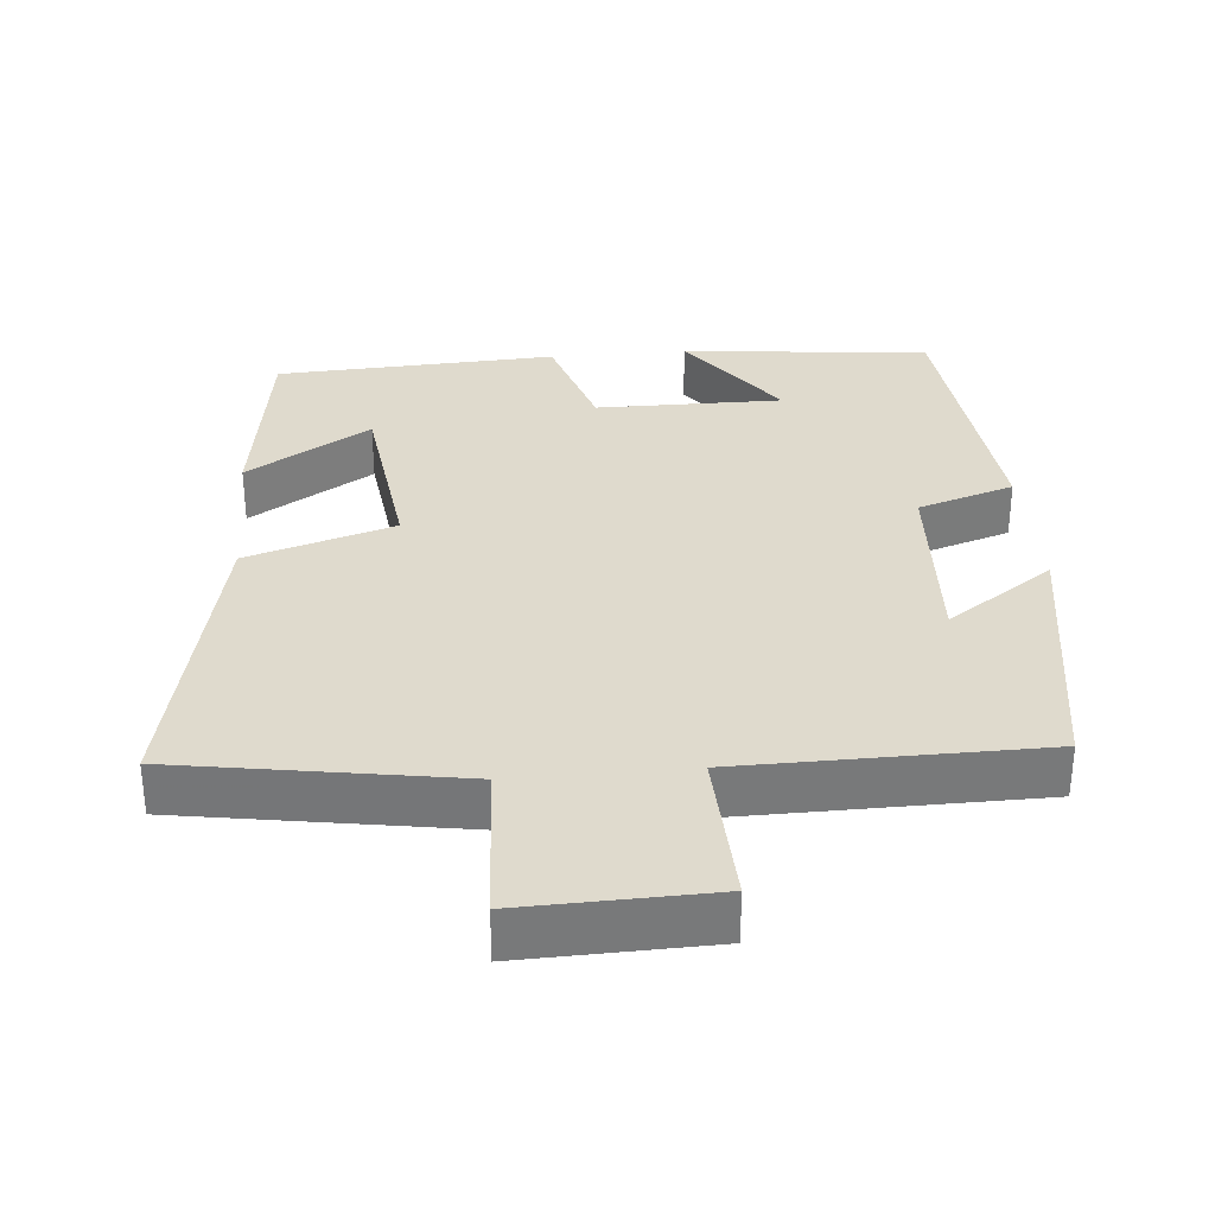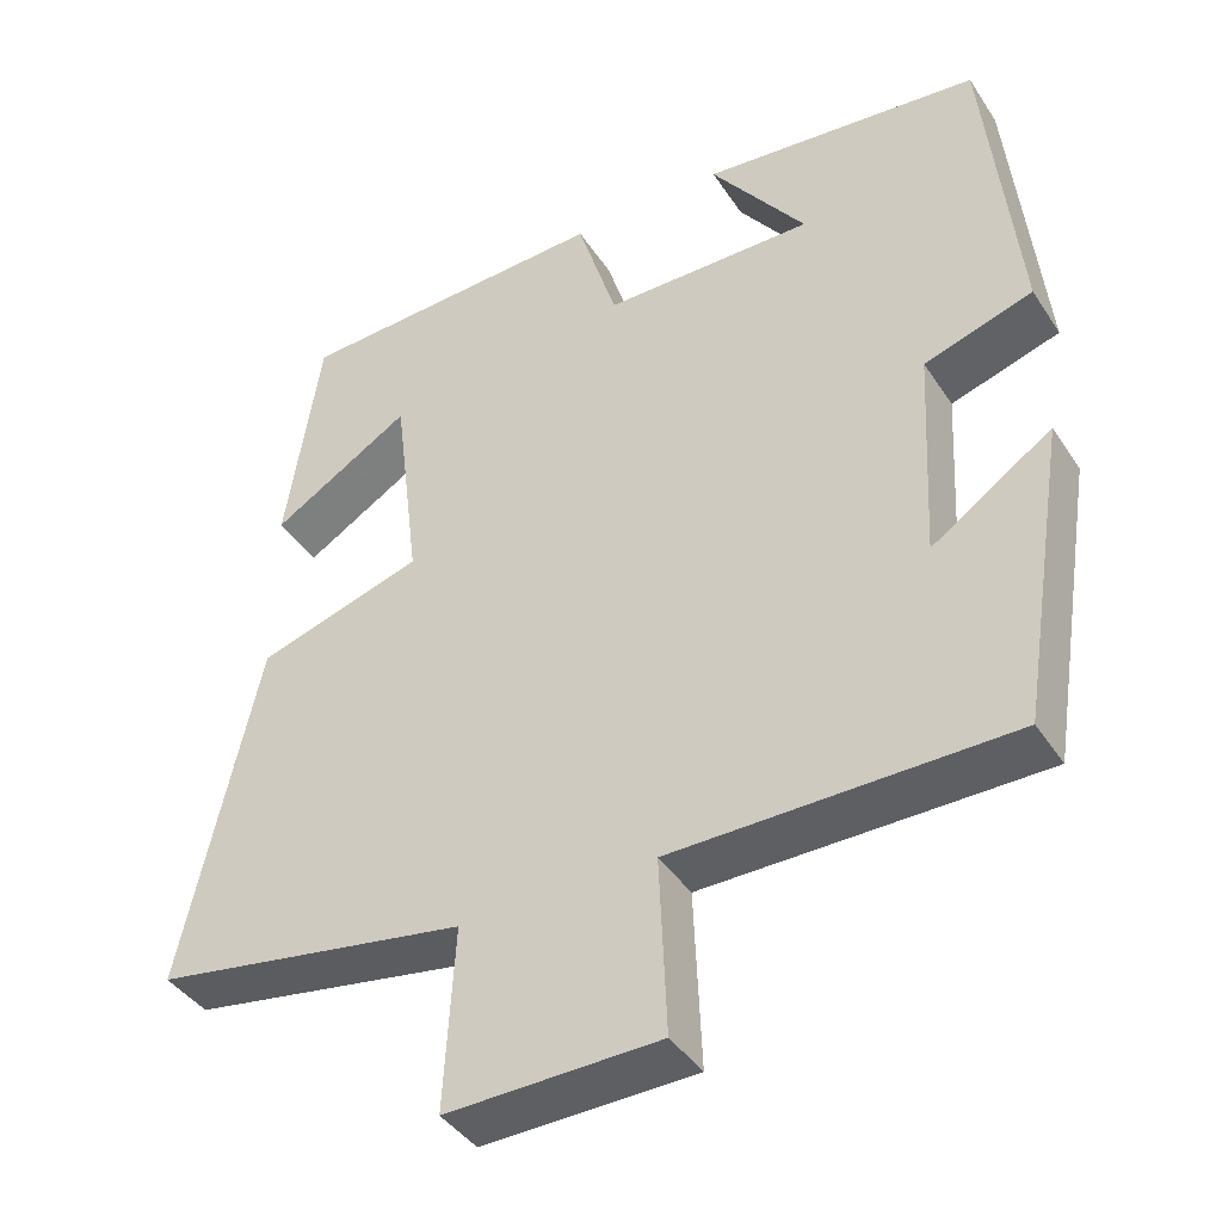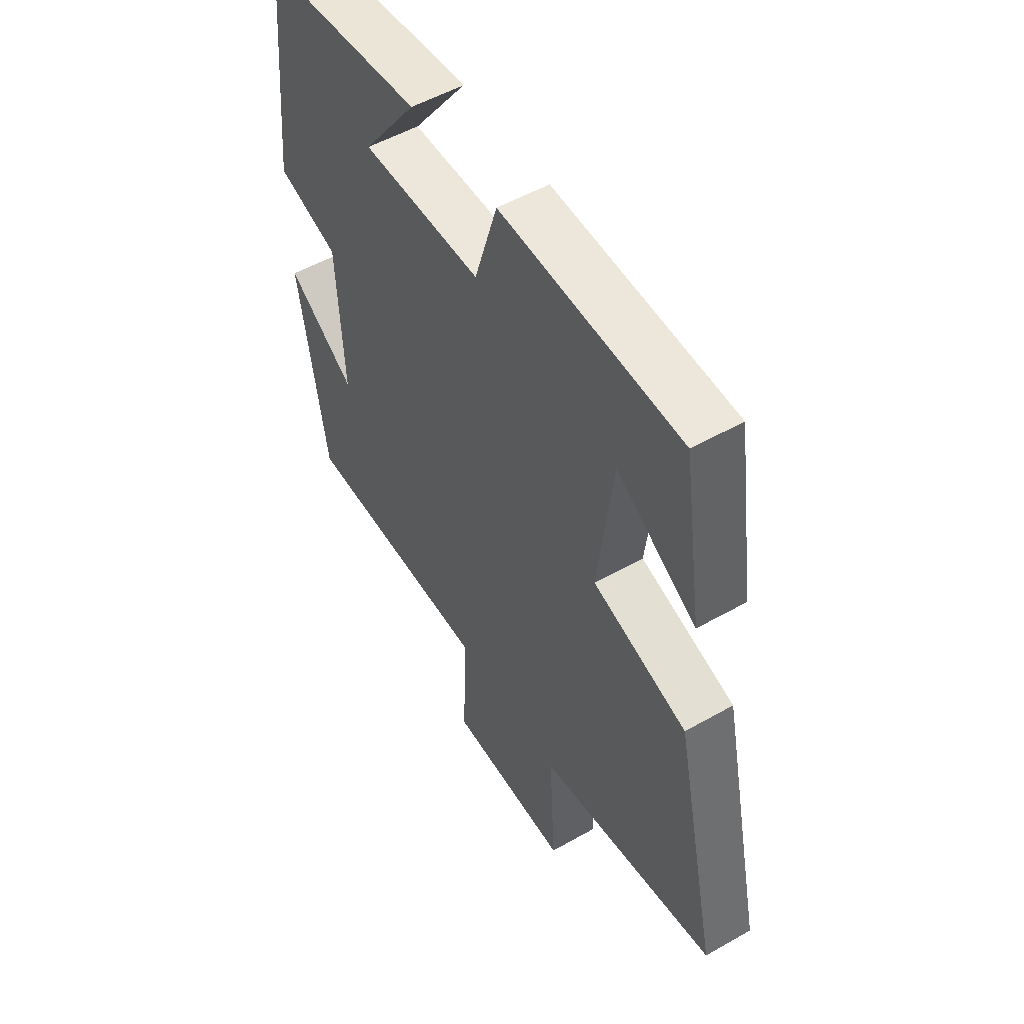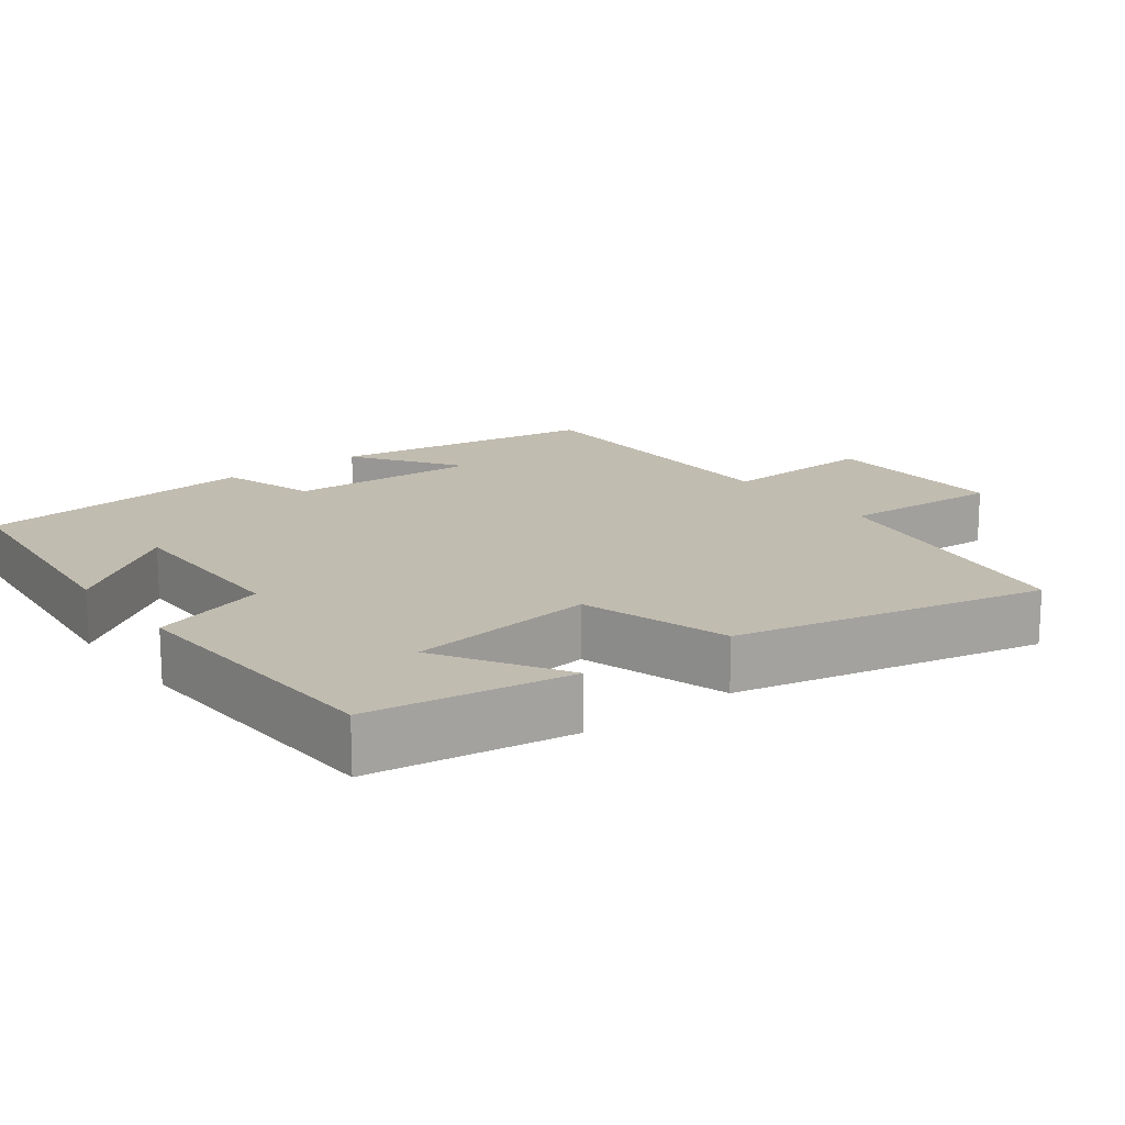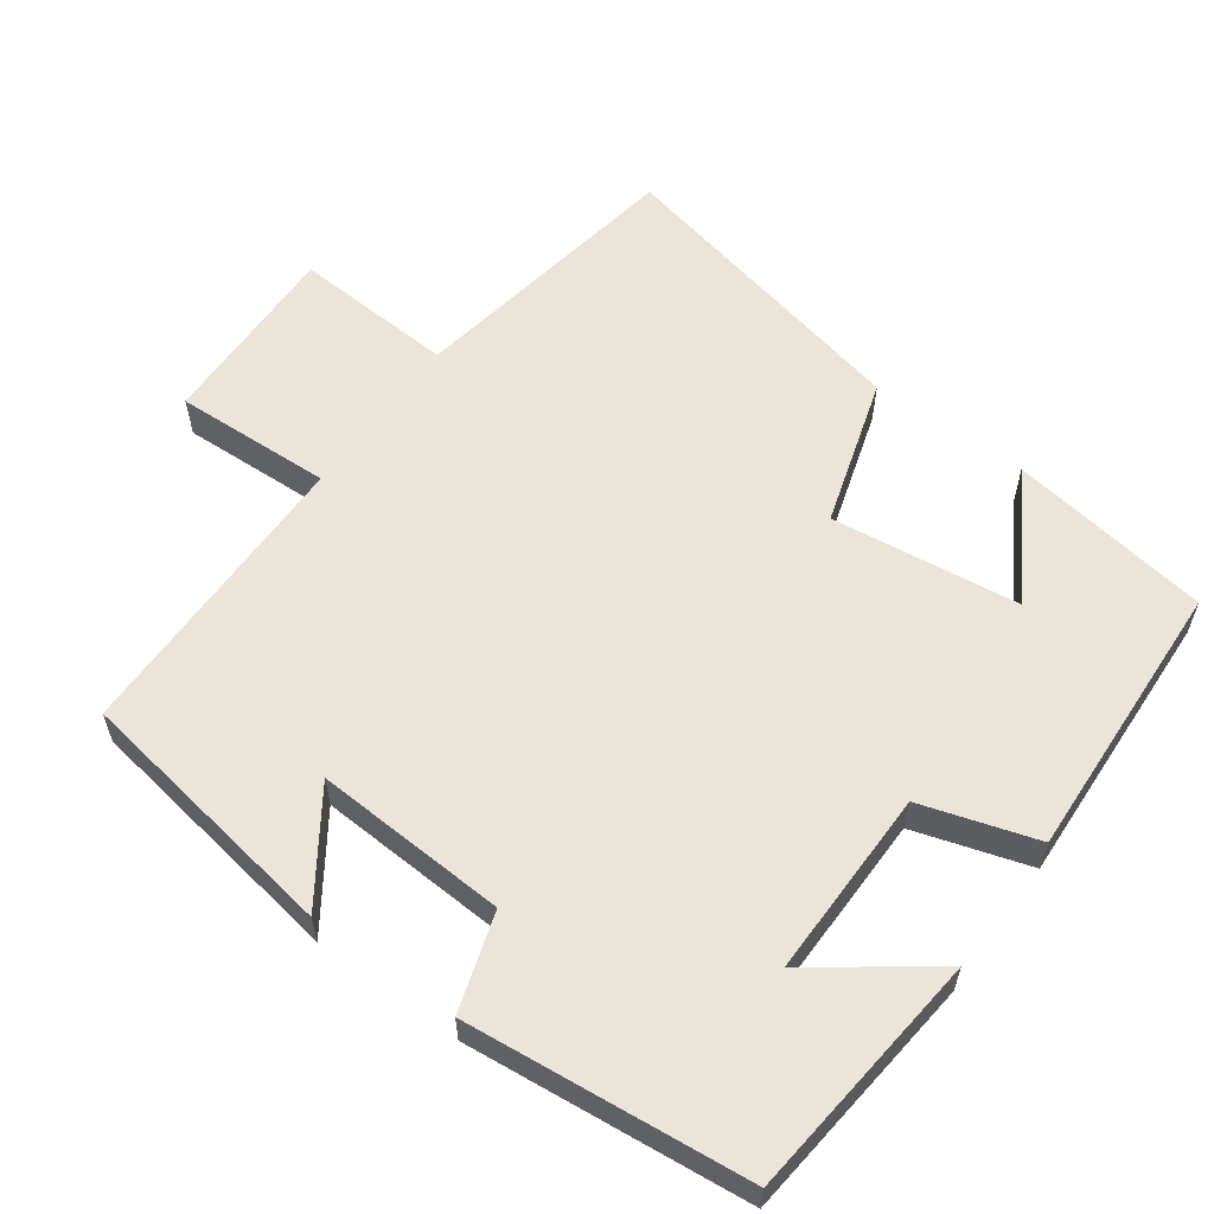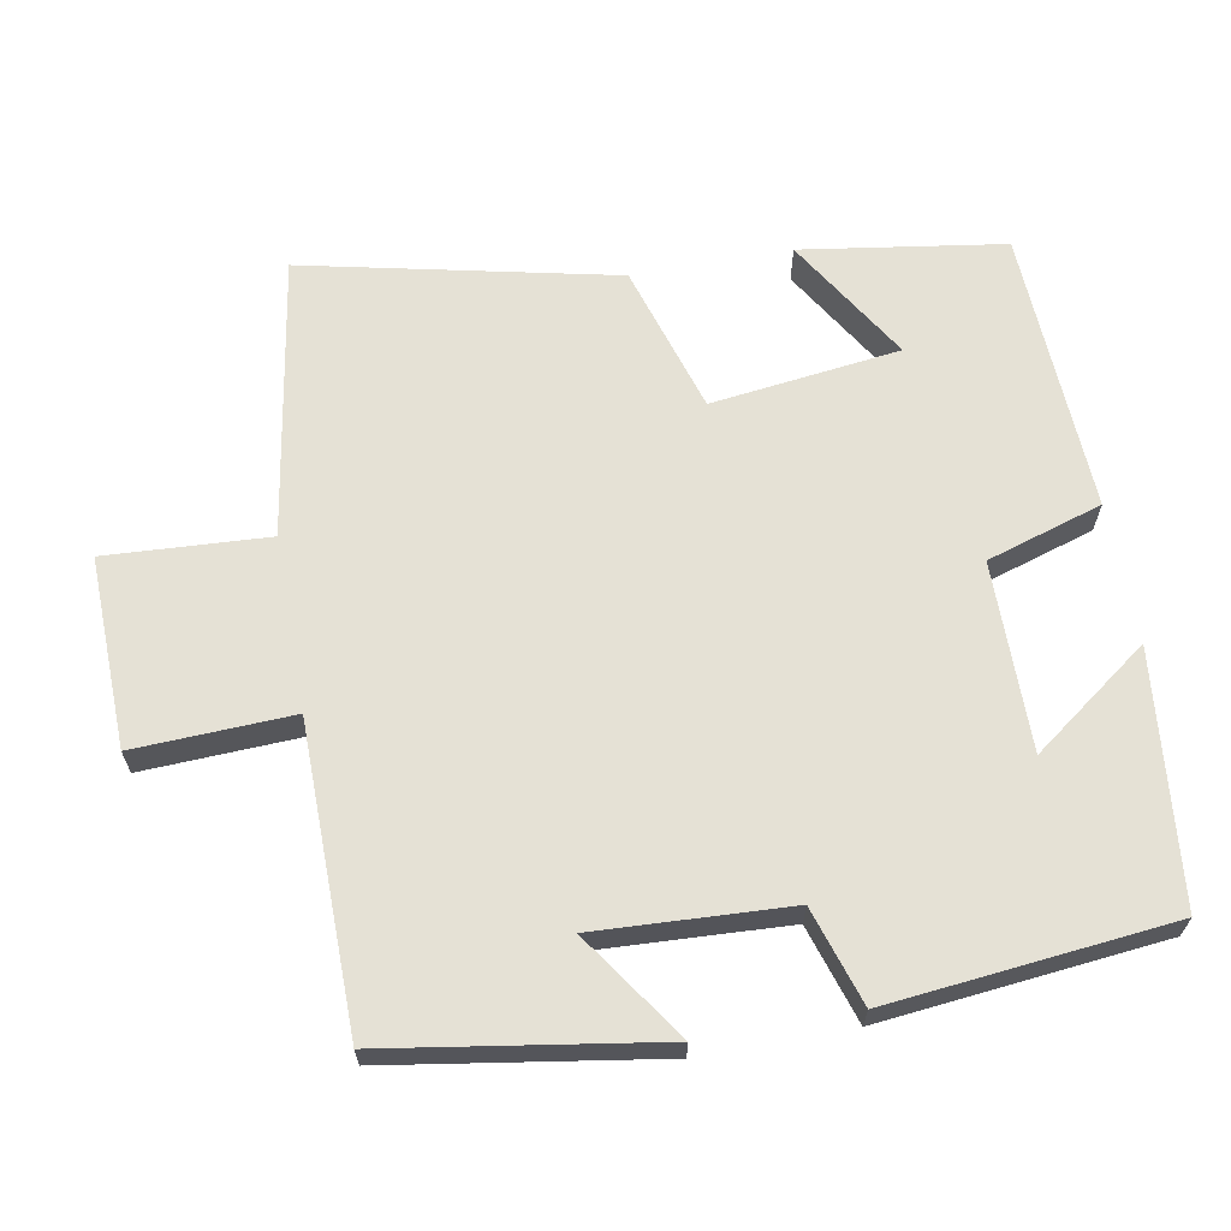
<metadata>
{"format":"obj","ext":"obj","renderer":"f3d","projection":"perspective","resolution":1024,"background":"white","views":[{"elev":32.7,"azim":174.8,"up":"+Y"},{"elev":-41.2,"azim":-149.6,"up":"+Z"},{"elev":52.7,"azim":58.6,"up":"+Z"},{"elev":16.4,"azim":52.7,"up":"+Y"},{"elev":58.8,"azim":-54.1,"up":"+Y"},{"elev":65.0,"azim":-100.4,"up":"+Y"}]}
</metadata>
<code>
v 0.458 0.07 0.482
v 0.5 0.07 0.205
v 0.329 0.07 0.309
v 0.297 0.07 0.051
v 0.5 0.07 -0.011
v 0.594 0.07 -0.436
v 0.21 0.07 -0.5
v 0.223 0.07 -0.722
v -0.037 0.07 -0.716
v -0.028 0.07 -0.5
v -0.441 0.07 -0.497
v -0.5 0.07 -0.129
v -0.353 0.07 -0.229
v -0.367 0.07 0.035
v -0.5 0.07 0.077
v -0.461 0.07 0.464
v -0.119 0.07 0.5
v -0.236 0.07 0.34
v 0.022 0.07 0.342
v 0.071 0.07 0.5
v 0.458 0 0.482
v 0.5 0 0.205
v 0.329 0 0.309
v 0.297 0 0.051
v 0.5 0 -0.011
v 0.594 0 -0.436
v 0.21 0 -0.5
v 0.223 0 -0.722
v -0.037 0 -0.716
v -0.028 0 -0.5
v -0.441 0 -0.497
v -0.5 0 -0.129
v -0.353 0 -0.229
v -0.367 0 0.035
v -0.5 0 0.077
v -0.461 0 0.464
v -0.119 0 0.5
v -0.236 0 0.34
v 0.022 0 0.342
v 0.071 0 0.5
f 19 20 1
f 15 16 17 18
f 14 15 18 19
f 13 14 19 1
f 10 11 12 13
f 7 8 9 10
f 7 10 13
f 6 7 13
f 5 6 13
f 4 5 13
f 3 4 13
f 1 2 3
f 1 3 13
f 21 40 39
f 38 37 36 35
f 39 38 35 34
f 21 39 34 33
f 33 32 31 30
f 30 29 28 27
f 33 30 27
f 33 27 26
f 33 26 25
f 33 25 24
f 33 24 23
f 23 22 21
f 33 23 21
f 1 21 22 2
f 2 22 23 3
f 3 23 24 4
f 4 24 25 5
f 5 25 26 6
f 6 26 27 7
f 7 27 28 8
f 8 28 29 9
f 9 29 30 10
f 10 30 31 11
f 11 31 32 12
f 12 32 33 13
f 13 33 34 14
f 14 34 35 15
f 15 35 36 16
f 16 36 37 17
f 17 37 38 18
f 18 38 39 19
f 19 39 40 20
f 20 40 21 1

</code>
